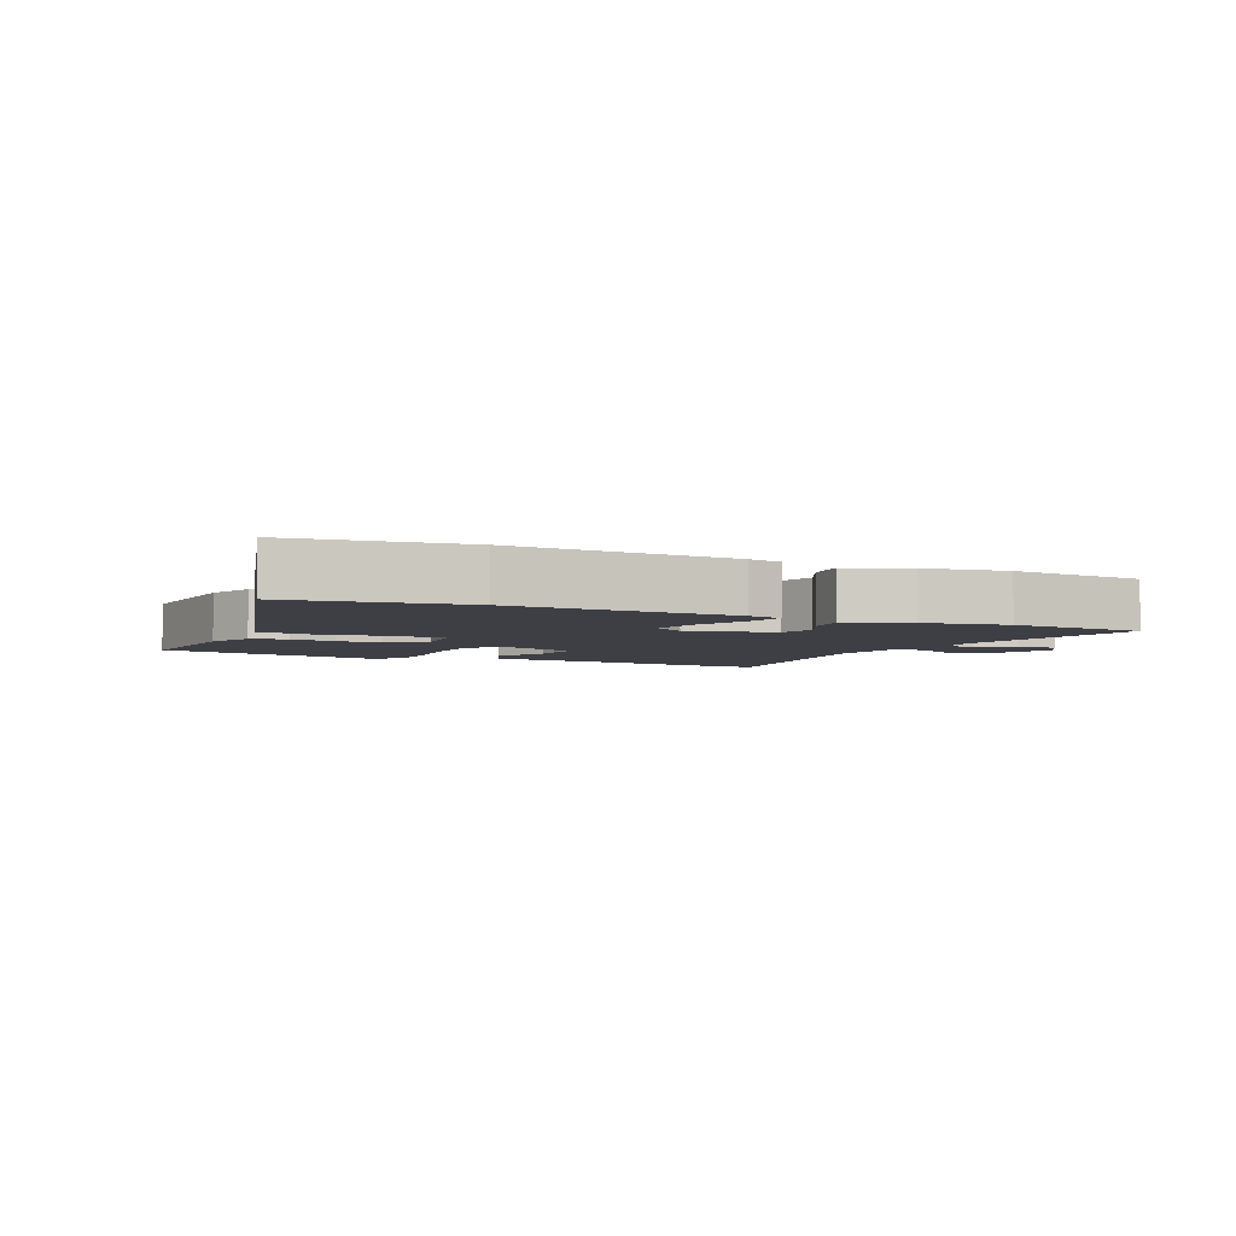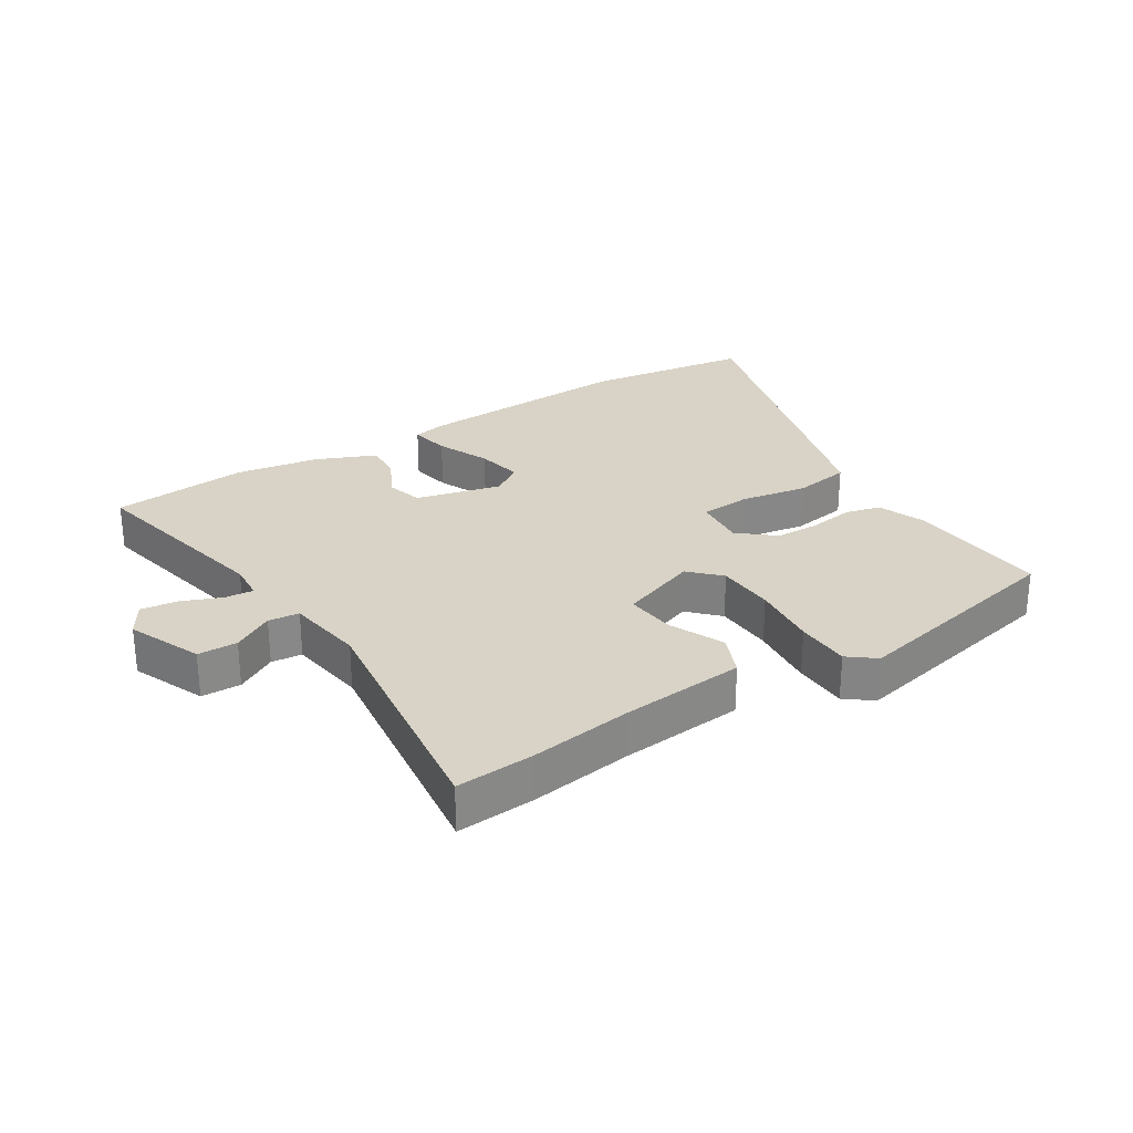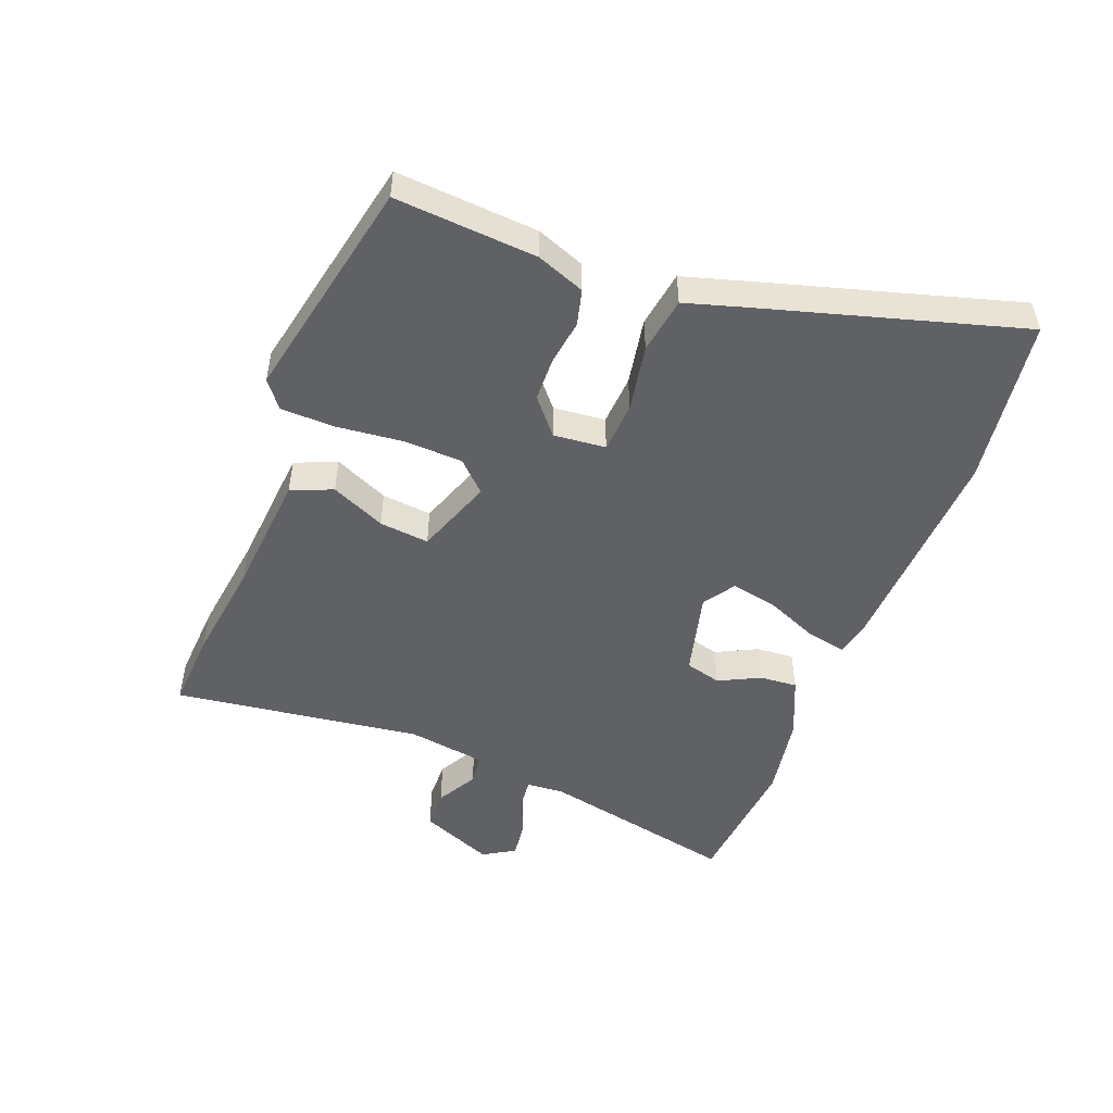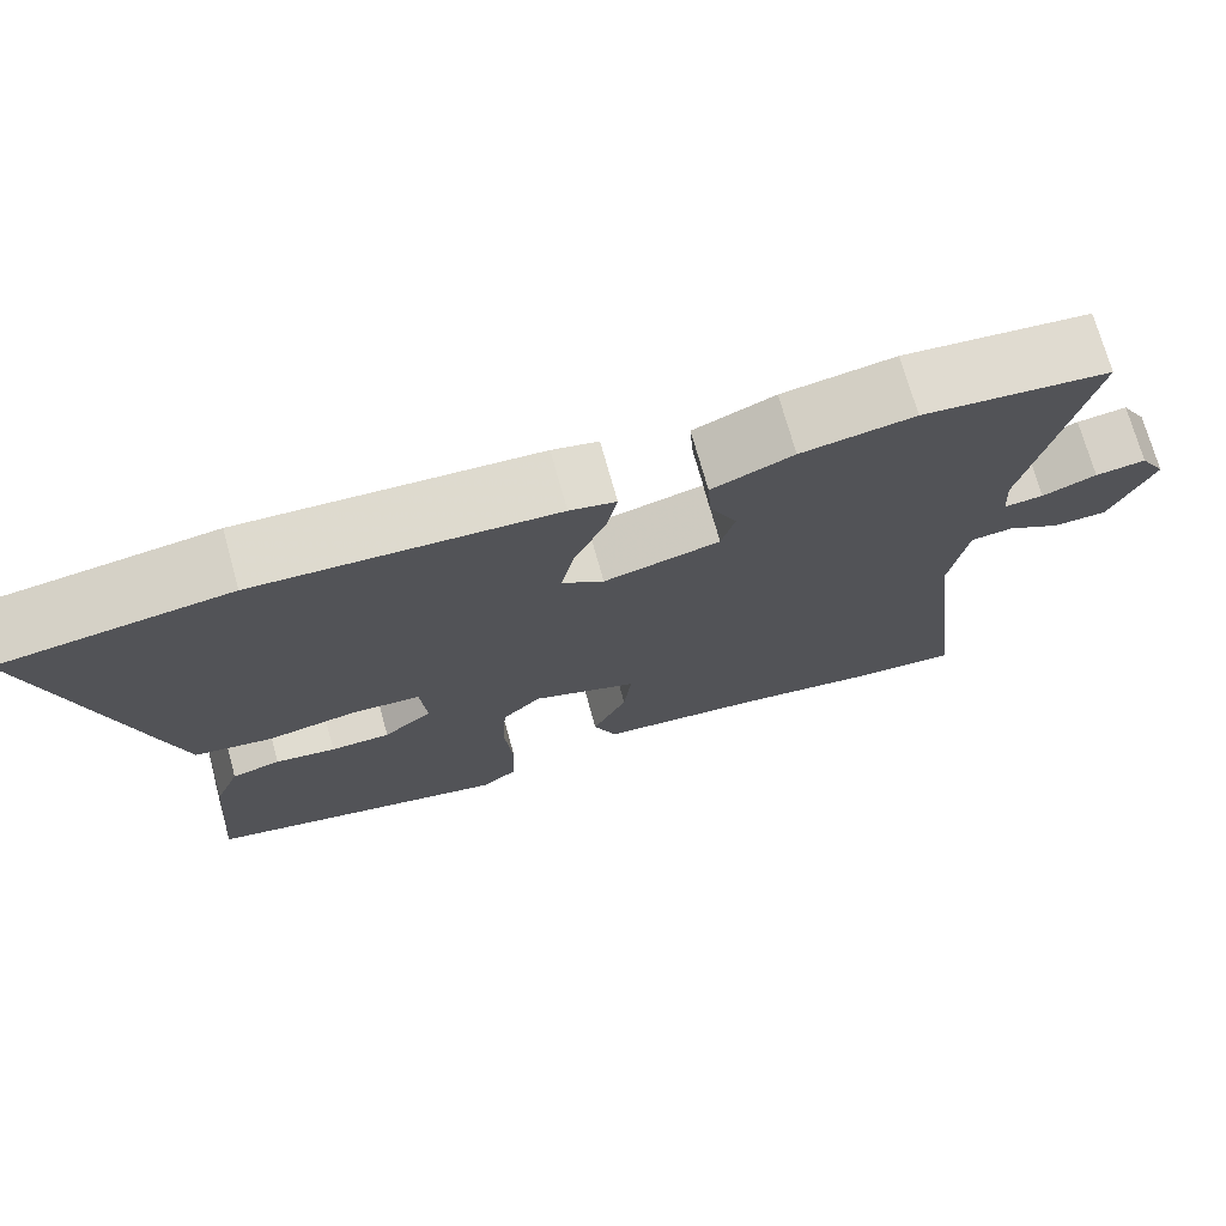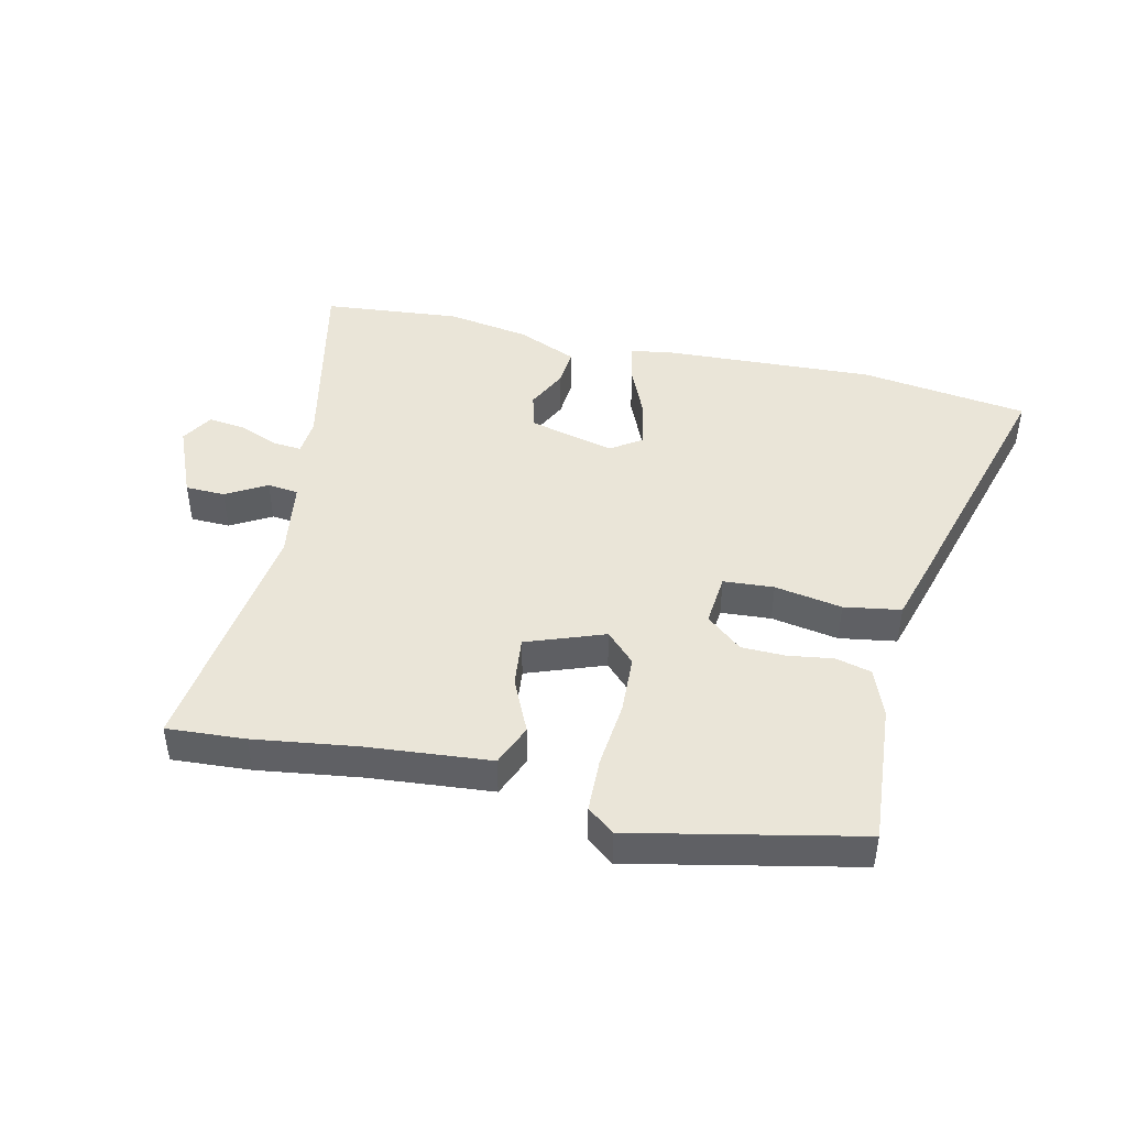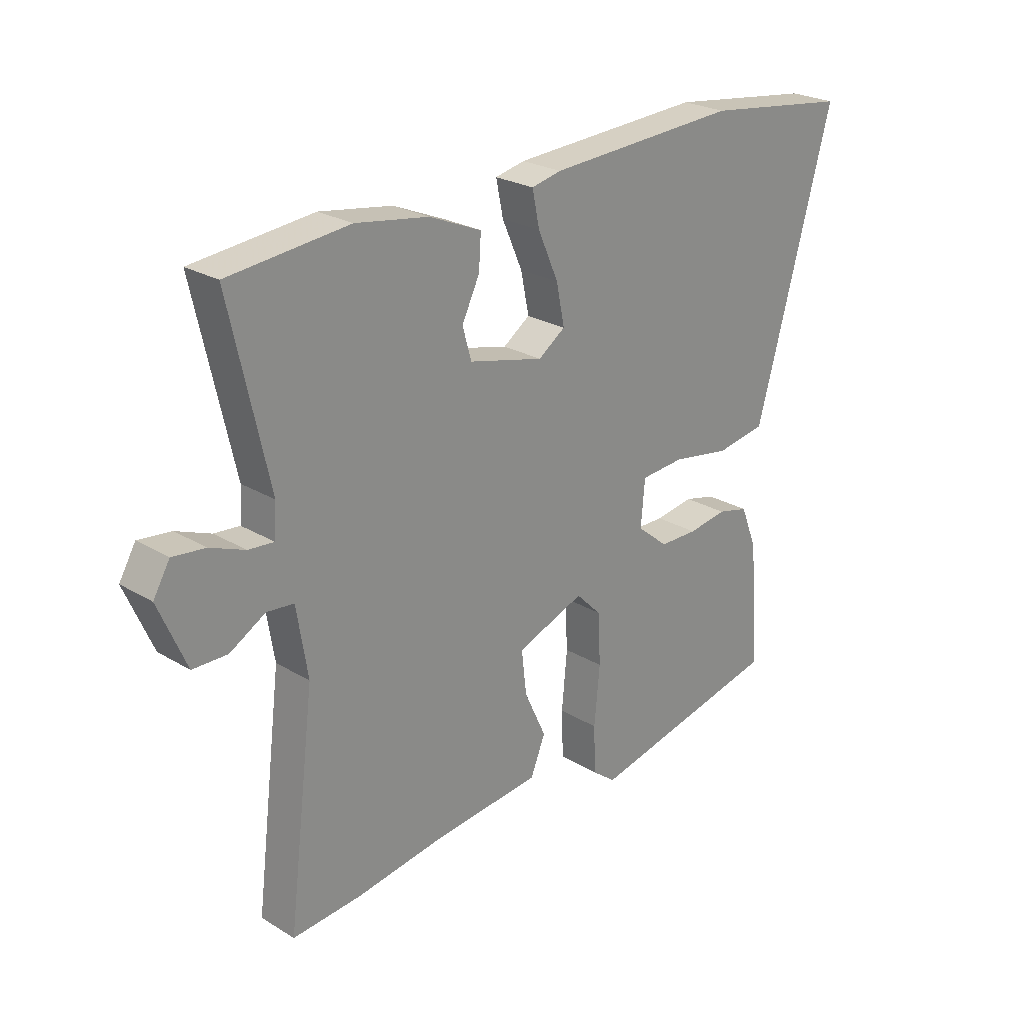
<metadata>
{"format":"obj","ext":"obj","renderer":"f3d","projection":"perspective","resolution":1024,"background":"white","views":[{"elev":-4.4,"azim":-24.7,"up":"+Y"},{"elev":27.8,"azim":148.1,"up":"+Y"},{"elev":-49.9,"azim":-110.5,"up":"+Y"},{"elev":72.5,"azim":-15.5,"up":"+Z"},{"elev":45.0,"azim":-166.7,"up":"+Y"},{"elev":24.8,"azim":134.4,"up":"+Z"}]}
</metadata>
<code>
v -0.615 0.07 0.485
v -0.349 0.07 0.52
v -0.001 0.07 0.501
v 0.053 0.07 0.489
v 0.04 0.07 0.426
v 0.003 0.07 0.342
v -0.012 0.07 0.269
v 0.037 0.07 0.235
v 0.173 0.07 0.268
v 0.189 0.07 0.325
v 0.157 0.07 0.391
v 0.153 0.07 0.451
v 0.248 0.07 0.491
v 0.38 0.07 0.512
v 0.598 0.07 0.49
v 0.528 0.07 0.176
v 0.532 0.07 0.117
v 0.578 0.07 0.121
v 0.641 0.07 0.146
v 0.7 0.07 0.153
v 0.73 0.07 0.102
v 0.68 0.07 -0.014
v 0.617 0.07 -0.015
v 0.553 0.07 0.022
v 0.504 0.07 0.017
v 0.484 0.07 -0.107
v 0.533 0.07 -0.502
v 0.409 0.07 -0.493
v 0.246 0.07 -0.469
v 0.05 0.07 -0.45
v 0.023 0.07 -0.384
v 0.063 0.07 -0.298
v 0.072 0.07 -0.219
v -0.051 0.07 -0.173
v -0.097 0.07 -0.219
v -0.102 0.07 -0.312
v -0.092 0.07 -0.418
v -0.095 0.07 -0.504
v -0.138 0.07 -0.537
v -0.495 0.07 -0.459
v -0.476 0.07 -0.234
v -0.446 0.07 -0.158
v -0.389 0.07 -0.144
v -0.318 0.07 -0.155
v -0.248 0.07 -0.154
v -0.191 0.07 -0.107
v -0.198 0.07 -0.024
v -0.278 0.07 -0.018
v -0.385 0.07 -0.036
v -0.475 0.07 -0.021
v -0.503 0.07 0.078
v -0.615 0 0.485
v -0.349 0 0.52
v -0.001 0 0.501
v 0.053 0 0.489
v 0.04 0 0.426
v 0.003 0 0.342
v -0.012 0 0.269
v 0.037 0 0.235
v 0.173 0 0.268
v 0.189 0 0.325
v 0.157 0 0.391
v 0.153 0 0.451
v 0.248 0 0.491
v 0.38 0 0.512
v 0.598 0 0.49
v 0.528 0 0.176
v 0.532 0 0.117
v 0.578 0 0.121
v 0.641 0 0.146
v 0.7 0 0.153
v 0.73 0 0.102
v 0.68 0 -0.014
v 0.617 0 -0.015
v 0.553 0 0.022
v 0.504 0 0.017
v 0.484 0 -0.107
v 0.533 0 -0.502
v 0.409 0 -0.493
v 0.246 0 -0.469
v 0.05 0 -0.45
v 0.023 0 -0.384
v 0.063 0 -0.298
v 0.072 0 -0.219
v -0.051 0 -0.173
v -0.097 0 -0.219
v -0.102 0 -0.312
v -0.092 0 -0.418
v -0.095 0 -0.504
v -0.138 0 -0.537
v -0.495 0 -0.459
v -0.476 0 -0.234
v -0.446 0 -0.158
v -0.389 0 -0.144
v -0.318 0 -0.155
v -0.248 0 -0.154
v -0.191 0 -0.107
v -0.198 0 -0.024
v -0.278 0 -0.018
v -0.385 0 -0.036
v -0.475 0 -0.021
v -0.503 0 0.078
f 48 49 50 51
f 47 48 51 1
f 41 42 43 44
f 41 44 45
f 40 41 45
f 39 40 45 46
f 36 37 38 39
f 35 36 39 46
f 29 30 31 32
f 29 32 33
f 26 27 28 29
f 25 26 29 33
f 21 22 23 24
f 21 24 25
f 18 19 20 21
f 17 18 21 25
f 16 17 25 33
f 10 11 12 13
f 9 10 13 14
f 3 4 5 6
f 3 6 7
f 47 1 2 3
f 47 3 7
f 34 35 46 47
f 34 47 7 8
f 33 34 8 9
f 15 16 33
f 9 14 15 33
f 102 101 100 99
f 52 102 99 98
f 95 94 93 92
f 96 95 92
f 96 92 91
f 97 96 91 90
f 90 89 88 87
f 97 90 87 86
f 83 82 81 80
f 84 83 80
f 80 79 78 77
f 84 80 77 76
f 75 74 73 72
f 76 75 72
f 72 71 70 69
f 76 72 69 68
f 84 76 68 67
f 64 63 62 61
f 65 64 61 60
f 57 56 55 54
f 58 57 54
f 54 53 52 98
f 58 54 98
f 98 97 86 85
f 59 58 98 85
f 60 59 85 84
f 84 67 66
f 84 66 65 60
f 1 52 53 2
f 2 53 54 3
f 3 54 55 4
f 4 55 56 5
f 5 56 57 6
f 6 57 58 7
f 7 58 59 8
f 8 59 60 9
f 9 60 61 10
f 10 61 62 11
f 11 62 63 12
f 12 63 64 13
f 13 64 65 14
f 14 65 66 15
f 15 66 67 16
f 16 67 68 17
f 17 68 69 18
f 18 69 70 19
f 19 70 71 20
f 20 71 72 21
f 21 72 73 22
f 22 73 74 23
f 23 74 75 24
f 24 75 76 25
f 25 76 77 26
f 26 77 78 27
f 27 78 79 28
f 28 79 80 29
f 29 80 81 30
f 30 81 82 31
f 31 82 83 32
f 32 83 84 33
f 33 84 85 34
f 34 85 86 35
f 35 86 87 36
f 36 87 88 37
f 37 88 89 38
f 38 89 90 39
f 39 90 91 40
f 40 91 92 41
f 41 92 93 42
f 42 93 94 43
f 43 94 95 44
f 44 95 96 45
f 45 96 97 46
f 46 97 98 47
f 47 98 99 48
f 48 99 100 49
f 49 100 101 50
f 50 101 102 51
f 51 102 52 1

</code>
